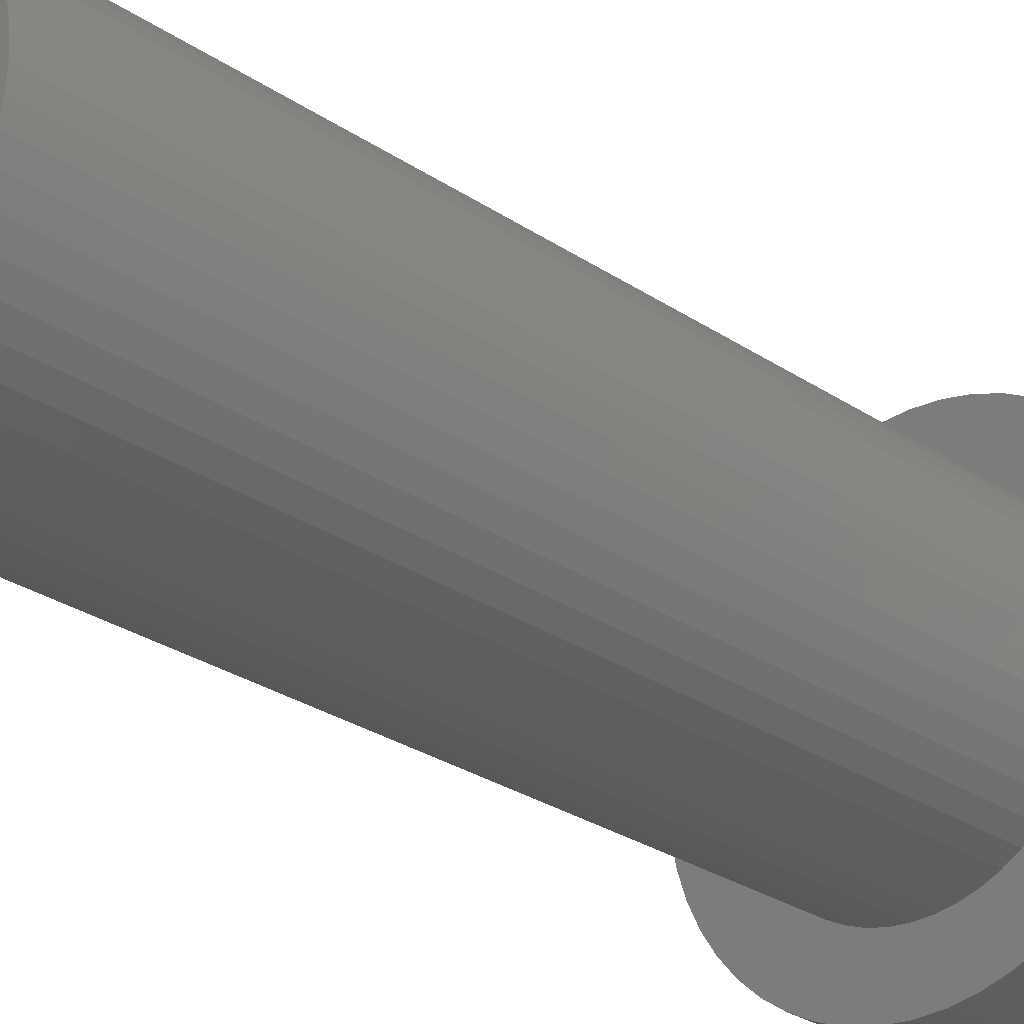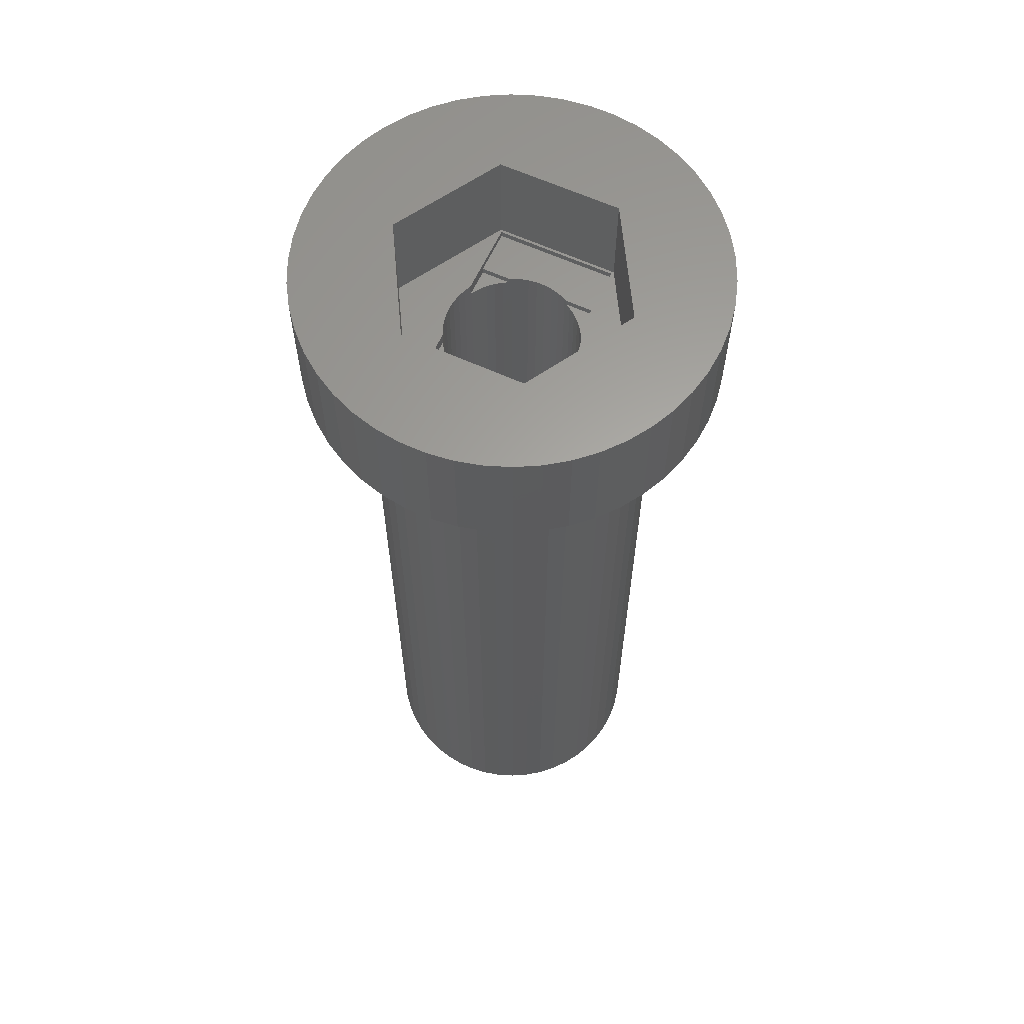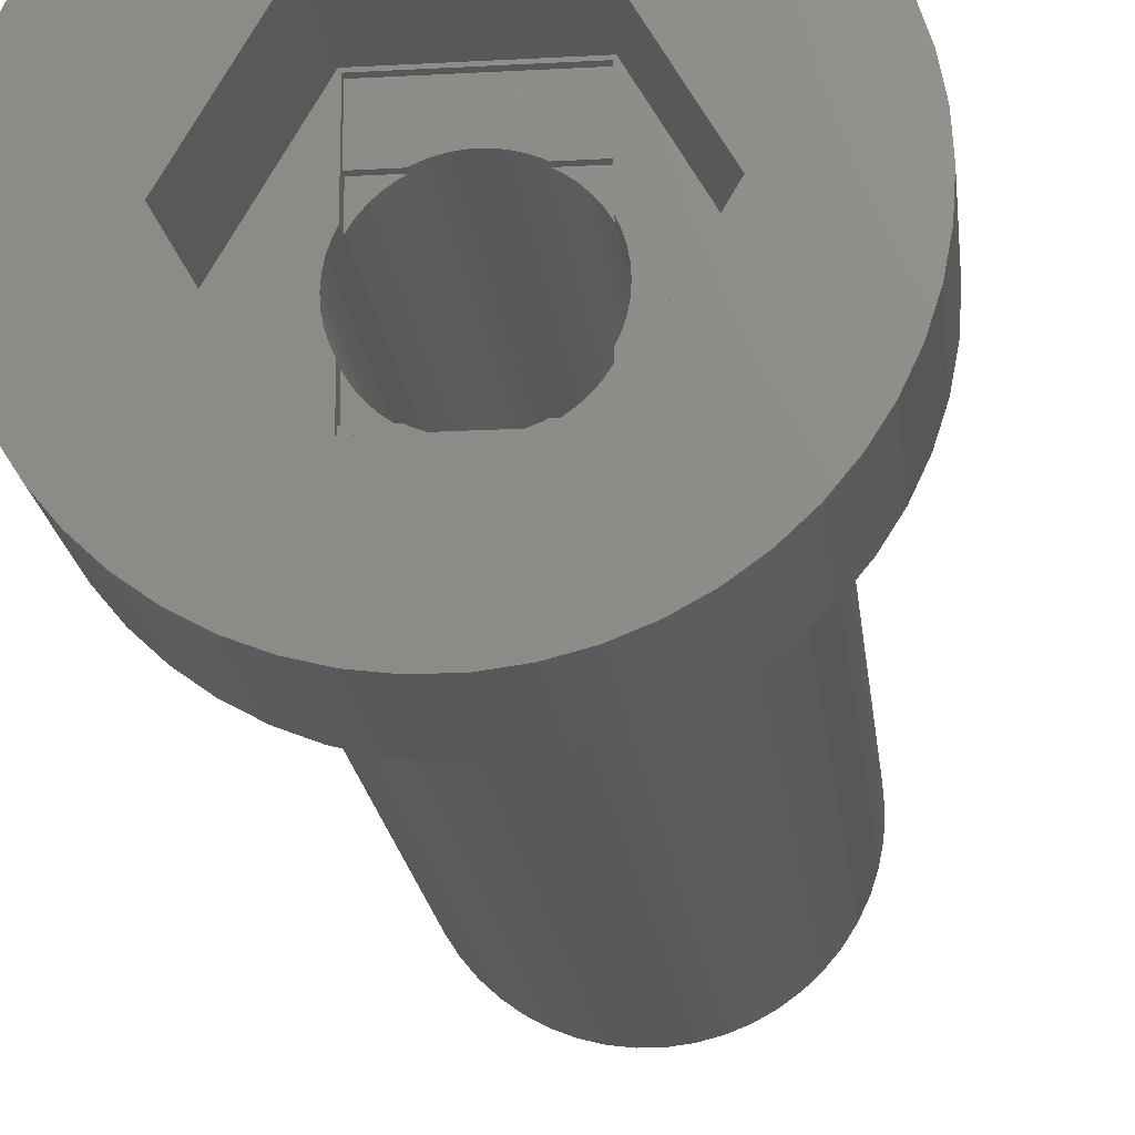
<metadata>
{"format":"stl","ext":"stl","renderer":"f3d","projection":"perspective","resolution":1024,"background":"white","views":[{"elev":-28.6,"azim":-135.0,"up":"+Y"},{"elev":62.2,"azim":-155.1,"up":"+Z"},{"elev":-19.0,"azim":6.1,"up":"+Y"}]}
</metadata>
<code>
# stl→obj: 344 verts, 688 faces
v 10 0 55
v 9.921 1.253 49
v 9.921 1.253 55
v 10 0 49
v -10 0 49
v -9.921 1.253 55
v -9.921 1.253 49
v -10 0 55
v 0.6279 9.98 49
v -0.6279 9.98 55
v 0.6279 9.98 55
v -0.6279 9.98 49
v -0.6279 -9.98 49
v 0.6279 -9.98 55
v -0.6279 -9.98 55
v 0.6279 -9.98 49
v 7.29 6.845 49
v 6.374 7.705 55
v 7.29 6.845 55
v 6.374 7.705 49
v -6.374 7.705 49
v -7.29 6.845 55
v -6.374 7.705 55
v -7.29 6.845 49
v -3.09 9.511 49
v -4.258 9.048 55
v -3.09 9.511 55
v -4.258 9.048 49
v 9.298 3.681 55
v 8.763 4.818 49
v 8.763 4.818 55
v 9.298 3.681 49
v 8.09 5.878 49
v 8.09 5.878 55
v 4.258 9.048 49
v 3.09 9.511 55
v 4.258 9.048 55
v 3.09 9.511 49
v 1.874 9.823 55
v 1.874 9.823 49
v 5.358 8.443 49
v 5.358 8.443 55
v -8.763 4.818 49
v -8.09 5.878 55
v -8.09 5.878 49
v -8.763 4.818 55
v -9.686 2.487 49
v -9.298 3.681 55
v -9.298 3.681 49
v -9.686 2.487 55
v -5.358 8.443 55
v -5.358 8.443 49
v -1.874 9.823 55
v -1.874 9.823 49
v 1.874 -9.823 55
v 1.874 -9.823 49
v 9.686 2.487 55
v 9.686 2.487 49
v 5.914 0 55
v 9.921 -1.253 55
v 9.686 -2.487 55
v 9.298 -3.681 55
v 2.957 5.122 55
v 8.763 -4.818 55
v 2.957 -5.122 55
v 8.09 -5.878 55
v 7.29 -6.845 55
v -2.957 5.122 55
v 6.374 -7.705 55
v 5.358 -8.443 55
v 4.258 -9.048 55
v 3.09 -9.511 55
v -2.957 -5.122 55
v -1.874 -9.823 55
v -3.09 -9.511 55
v -4.258 -9.048 55
v -5.358 -8.443 55
v -8.763 -4.818 55
v -5.914 0 55
v -6.374 -7.705 55
v -7.29 -6.845 55
v -8.09 -5.878 55
v -9.298 -3.681 55
v -9.686 -2.487 55
v -9.921 -1.253 55
v 9.921 -1.253 49
v 8.09 -5.878 49
v 7.29 -6.845 49
v 9.686 -2.487 49
v 9.298 -3.681 49
v -4.258 -9.048 49
v -3.09 -9.511 49
v 7 0 49
v 6.945 -0.8773 49
v 6.78 -1.741 49
v 6.945 0.8773 49
v 6.508 -2.577 49
v 8.763 -4.818 49
v 6.134 -3.372 49
v 6.78 1.741 49
v 5.663 -4.114 49
v 6.508 2.577 49
v 5.103 -4.792 49
v 6.374 -7.705 49
v 4.462 -5.394 49
v 5.358 -8.443 49
v 3.751 -5.91 49
v 4.258 -9.048 49
v 2.98 -6.334 49
v 3.09 -9.511 49
v 2.163 -6.657 49
v 1.312 -6.876 49
v 0.4395 -6.986 49
v -0.4395 -6.986 49
v -1.312 -6.876 49
v -1.874 -9.823 49
v -2.163 -6.657 49
v -2.98 -6.334 49
v -3.751 -5.91 49
v -5.358 -8.443 49
v -4.462 -5.394 49
v -6.374 -7.705 49
v -5.103 -4.792 49
v -7.29 -6.845 49
v -5.663 -4.114 49
v -8.09 -5.878 49
v -6.134 -3.372 49
v -8.763 -4.818 49
v -9.298 -3.681 49
v -6.508 -2.577 49
v 6.134 3.372 49
v 5.663 4.114 49
v 5.103 4.792 49
v 4.462 5.394 49
v 3.751 5.91 49
v 2.98 6.334 49
v 2.163 6.657 49
v 1.312 6.876 49
v 0.4395 6.986 49
v -0.4395 6.986 49
v -1.312 6.876 49
v -2.163 6.657 49
v -2.98 6.334 49
v -3.751 5.91 49
v -4.462 5.394 49
v -5.103 4.792 49
v -5.663 4.114 49
v -6.134 3.372 49
v -6.508 2.577 49
v -6.78 1.741 49
v -6.945 0.8773 49
v -7 0 49
v -6.78 -1.741 49
v -9.686 -2.487 49
v -6.945 -0.8773 49
v -9.921 -1.253 49
v 6.945 0.8773 9
v 7 0 9
v -7 0 9
v -6.945 0.8773 9
v 0.4395 6.986 9
v -0.4395 6.986 9
v 5.103 4.792 9
v 4.462 5.394 9
v -4.462 5.394 9
v -5.103 4.792 9
v -2.163 6.657 9
v -2.98 6.334 9
v 5.663 -4.114 9
v 5.103 -4.792 9
v 6.134 3.372 9
v 6.508 2.577 9
v 6.78 1.741 9
v 2.98 6.334 9
v 2.163 6.657 9
v 3.751 5.91 9
v -6.508 2.577 9
v -6.134 3.372 9
v -5.663 4.114 9
v -6.78 1.741 9
v -3.751 5.91 9
v -1.312 6.876 9
v -2.163 -6.657 9
v -1.312 -6.876 9
v 0.4395 -6.986 9
v 1.312 -6.876 9
v 5.663 4.114 9
v 1.312 6.876 9
v 6.945 -0.8773 9
v 6.508 -2.577 9
v 6.134 -3.372 9
v -5.663 -4.114 9
v -6.134 -3.372 9
v -6.508 -2.577 9
v -6.78 -1.741 9
v 2.163 -6.657 9
v 2.98 -6.334 9
v -0.4395 -6.986 9
v -2.98 -6.334 9
v -6.945 -0.8773 9
v 4.462 -5.394 9
v 3.751 -5.91 9
v 6.78 -1.741 9
v -5.103 -4.792 9
v -4.462 -5.394 9
v 3.25 0 9
v 3.224 -0.4073 9
v 3.148 -0.8082 9
v 3.224 0.4073 9
v 3.022 -1.196 9
v 2.848 -1.566 9
v 3.148 0.8082 9
v 2.629 -1.91 9
v 2.369 -2.225 9
v 3.022 1.196 9
v 2.072 -2.504 9
v 2.848 1.566 9
v 1.741 -2.744 9
v 1.384 -2.941 9
v 1.004 -3.091 9
v 0.609 -3.192 9
v 0.2041 -3.244 9
v -0.2041 -3.244 9
v -0.609 -3.192 9
v -1.004 -3.091 9
v -1.384 -2.941 9
v -1.741 -2.744 9
v -3.751 -5.91 9
v -2.072 -2.504 9
v -2.369 -2.225 9
v -2.629 -1.91 9
v -2.848 -1.566 9
v 2.629 1.91 9
v 2.369 2.225 9
v 2.072 2.504 9
v 1.741 2.744 9
v 1.384 2.941 9
v 1.004 3.091 9
v 0.609 3.192 9
v 0.2041 3.244 9
v -0.2041 3.244 9
v -0.609 3.192 9
v -1.004 3.091 9
v -1.384 2.941 9
v -1.741 2.744 9
v -2.072 2.504 9
v -2.369 2.225 9
v -2.629 1.91 9
v -2.848 1.566 9
v -3.022 1.196 9
v -3.148 0.8082 9
v -3.224 0.4073 9
v -3.25 0 9
v -3.022 -1.196 9
v -3.148 -0.8082 9
v -3.224 -0.4073 9
v -2.875 -1.508 50
v -2.875 -2.875 49.7
v -2.875 -1.508 49.4
v -2.875 -5 50
v -2.875 -5 49.7
v -2.875 -2.875 49.4
v -2.875 5 50
v -2.875 2.875 49.7
v -2.875 5 49.7
v -2.875 1.508 50
v -2.875 1.508 49.4
v -2.875 2.875 49.4
v -2.957 -5.122 50
v -5.914 0 50
v -3.022 -1.196 50
v -3.148 -0.8082 50
v -3.224 -0.4073 50
v -3.25 0 50
v 2.957 5.122 50
v 2.875 5 50
v -2.957 5.122 50
v -3.022 1.196 50
v -3.148 0.8082 50
v -3.224 0.4073 50
v 5.914 0 50
v 3.224 0.4073 50
v 3.25 0 50
v 3.148 0.8082 50
v 3.022 1.196 50
v 2.875 1.508 50
v 3.224 -0.4073 50
v 3.148 -0.8082 50
v 3.022 -1.196 50
v 2.875 -1.508 50
v 2.957 -5.122 50
v 2.875 -5 50
v 2.875 -2.875 49.7
v 2.875 -1.508 49.4
v 2.875 -2.875 49.4
v 2.875 -5 49.7
v 2.875 2.875 49.4
v 2.875 1.508 49.4
v 2.875 2.875 49.7
v 2.875 5 49.7
v 1.503 -2.875 49.7
v 1.384 -2.941 49.7
v 1.004 -3.091 49.7
v 0.609 -3.192 49.7
v 0.2041 -3.244 49.7
v -0.2041 -3.244 49.7
v -0.609 -3.192 49.7
v -1.004 -3.091 49.7
v -1.384 -2.941 49.7
v -1.503 -2.875 49.7
v 1.503 2.875 49.7
v 1.384 2.941 49.7
v 1.004 3.091 49.7
v 0.609 3.192 49.7
v 0.2041 3.244 49.7
v -0.2041 3.244 49.7
v -0.609 3.192 49.7
v -1.004 3.091 49.7
v -1.384 2.941 49.7
v -1.503 2.875 49.7
v 1.503 2.875 49.4
v -1.503 2.875 49.4
v -1.741 -2.744 49.4
v -1.503 -2.875 49.4
v -2.072 -2.504 49.4
v -2.369 -2.225 49.4
v -2.629 -1.91 49.4
v -2.848 -1.566 49.4
v 2.848 1.566 49.4
v 2.629 1.91 49.4
v 2.369 2.225 49.4
v 2.072 2.504 49.4
v 1.741 2.744 49.4
v -1.741 2.744 49.4
v -2.072 2.504 49.4
v -2.369 2.225 49.4
v -2.629 1.91 49.4
v -2.848 1.566 49.4
v 2.848 -1.566 49.4
v 2.629 -1.91 49.4
v 2.369 -2.225 49.4
v 2.072 -2.504 49.4
v 1.741 -2.744 49.4
v 1.503 -2.875 49.4
f 1 2 3
f 2 1 4
f 5 6 7
f 6 5 8
f 9 10 11
f 10 9 12
f 13 14 15
f 14 13 16
f 17 18 19
f 18 17 20
f 21 22 23
f 22 21 24
f 25 26 27
f 26 25 28
f 29 30 31
f 30 29 32
f 31 33 34
f 33 31 30
f 35 36 37
f 36 35 38
f 38 39 36
f 39 38 40
f 41 37 42
f 37 41 35
f 43 44 45
f 44 43 46
f 45 22 24
f 22 45 44
f 47 48 49
f 48 47 50
f 28 51 26
f 51 28 52
f 12 53 10
f 53 12 54
f 16 55 14
f 55 16 56
f 57 32 29
f 32 57 58
f 3 58 57
f 58 3 2
f 34 17 19
f 17 34 33
f 40 11 39
f 11 40 9
f 20 42 18
f 42 20 41
f 49 46 43
f 46 49 48
f 7 50 47
f 50 7 6
f 59 1 3
f 59 3 57
f 1 59 60
f 59 57 29
f 60 59 61
f 59 29 31
f 61 59 62
f 63 31 34
f 62 59 64
f 63 34 19
f 65 64 59
f 63 19 18
f 64 65 66
f 66 65 67
f 63 18 42
f 63 42 37
f 63 37 36
f 31 63 59
f 39 63 36
f 11 63 39
f 10 63 11
f 68 10 53
f 10 68 63
f 27 68 53
f 26 68 27
f 51 68 26
f 23 68 51
f 22 68 23
f 67 65 69
f 69 65 70
f 70 65 71
f 71 65 72
f 65 55 72
f 65 14 55
f 65 15 14
f 73 15 65
f 15 73 74
f 73 75 74
f 73 76 75
f 73 77 76
f 78 73 79
f 73 80 77
f 44 68 22
f 46 68 44
f 73 81 80
f 68 46 79
f 73 82 81
f 48 79 46
f 73 78 82
f 50 79 48
f 79 83 78
f 6 79 50
f 79 84 83
f 8 79 6
f 79 85 84
f 79 8 85
f 54 27 53
f 27 54 25
f 60 4 1
f 4 60 86
f 67 87 66
f 87 67 88
f 62 89 61
f 89 62 90
f 61 86 60
f 86 61 89
f 91 75 76
f 75 91 92
f 93 4 86
f 94 86 89
f 4 93 2
f 95 89 90
f 96 2 93
f 97 90 98
f 2 96 58
f 99 98 87
f 100 58 96
f 101 87 88
f 58 100 32
f 102 32 100
f 86 94 93
f 89 95 94
f 90 97 95
f 103 88 104
f 98 99 97
f 87 101 99
f 105 104 106
f 88 103 101
f 104 105 103
f 107 106 108
f 106 107 105
f 109 108 110
f 108 109 107
f 110 111 109
f 56 111 110
f 56 112 111
f 16 112 56
f 16 113 112
f 16 114 113
f 13 114 16
f 13 115 114
f 116 115 13
f 116 117 115
f 92 117 116
f 117 92 118
f 91 118 92
f 118 91 119
f 120 119 91
f 119 120 121
f 122 121 120
f 121 122 123
f 124 123 122
f 123 124 125
f 126 125 124
f 125 126 127
f 128 127 126
f 129 130 128
f 127 128 130
f 32 102 30
f 131 30 102
f 30 131 33
f 132 33 131
f 33 132 17
f 133 17 132
f 17 133 20
f 134 20 133
f 20 134 41
f 135 41 134
f 41 135 35
f 136 35 135
f 35 136 38
f 137 38 136
f 137 40 38
f 138 40 137
f 138 9 40
f 139 9 138
f 140 9 139
f 140 12 9
f 141 12 140
f 141 54 12
f 142 54 141
f 25 142 143
f 142 25 54
f 28 143 144
f 143 28 25
f 52 144 145
f 21 145 146
f 144 52 28
f 24 146 147
f 45 147 148
f 145 21 52
f 43 148 149
f 49 149 150
f 47 150 151
f 146 24 21
f 7 151 152
f 130 129 153
f 154 153 129
f 147 45 24
f 153 154 155
f 148 43 45
f 156 155 154
f 149 49 43
f 155 156 152
f 150 47 49
f 5 152 156
f 151 7 47
f 152 5 7
f 110 71 72
f 71 110 108
f 52 23 51
f 23 52 21
f 108 70 71
f 70 108 106
f 66 98 64
f 98 66 87
f 124 82 126
f 82 124 81
f 129 84 154
f 84 129 83
f 56 72 55
f 72 56 110
f 104 67 69
f 67 104 88
f 106 69 70
f 69 106 104
f 64 90 62
f 90 64 98
f 116 15 74
f 15 116 13
f 120 76 77
f 76 120 91
f 92 74 75
f 74 92 116
f 126 78 128
f 78 126 82
f 128 83 129
f 83 128 78
f 154 85 156
f 85 154 84
f 156 8 5
f 8 156 85
f 124 80 81
f 80 124 122
f 122 77 80
f 77 122 120
f 93 157 96
f 157 93 158
f 159 151 160
f 151 159 152
f 161 140 139
f 140 161 162
f 163 134 133
f 134 163 164
f 165 146 145
f 146 165 166
f 167 143 142
f 143 167 168
f 103 169 101
f 169 103 170
f 102 171 131
f 171 102 172
f 96 173 100
f 173 96 157
f 174 137 136
f 137 174 175
f 164 135 134
f 135 164 176
f 177 148 178
f 148 177 149
f 178 147 179
f 147 178 148
f 180 149 177
f 149 180 150
f 181 145 144
f 145 181 165
f 162 141 140
f 141 162 182
f 183 115 117
f 115 183 184
f 185 112 113
f 112 185 186
f 100 172 102
f 172 100 173
f 132 163 133
f 163 132 187
f 131 187 132
f 187 131 171
f 175 138 137
f 138 175 188
f 188 139 138
f 139 188 161
f 176 136 135
f 136 176 174
f 179 146 166
f 146 179 147
f 160 150 180
f 150 160 151
f 168 144 143
f 144 168 181
f 182 142 141
f 142 182 167
f 94 158 93
f 158 94 189
f 99 190 97
f 190 99 191
f 101 191 99
f 191 101 169
f 192 127 193
f 127 192 125
f 193 130 194
f 130 193 127
f 194 153 195
f 153 194 130
f 196 109 111
f 109 196 197
f 186 111 112
f 111 186 196
f 198 113 114
f 113 198 185
f 199 117 118
f 117 199 183
f 200 152 159
f 152 200 155
f 201 103 105
f 103 201 170
f 197 107 109
f 107 197 202
f 97 203 95
f 203 97 190
f 95 189 94
f 189 95 203
f 184 114 115
f 114 184 198
f 204 121 123
f 121 204 205
f 204 125 192
f 125 204 123
f 206 158 189
f 207 189 203
f 158 206 157
f 208 203 190
f 209 157 206
f 210 190 191
f 157 209 173
f 211 191 169
f 212 173 209
f 213 169 170
f 173 212 172
f 214 170 201
f 215 172 212
f 216 201 202
f 172 215 171
f 217 171 215
f 189 207 206
f 203 208 207
f 190 210 208
f 218 202 197
f 191 211 210
f 169 213 211
f 170 214 213
f 219 197 196
f 201 216 214
f 202 218 216
f 197 219 218
f 220 196 186
f 196 220 219
f 186 221 220
f 185 221 186
f 185 222 221
f 185 223 222
f 198 223 185
f 198 224 223
f 184 224 198
f 224 184 225
f 183 225 184
f 225 183 226
f 199 226 183
f 226 199 227
f 228 227 199
f 227 228 229
f 205 229 228
f 229 205 230
f 204 230 205
f 230 204 231
f 192 231 204
f 231 192 232
f 193 232 192
f 171 217 187
f 233 187 217
f 187 233 163
f 234 163 233
f 163 234 164
f 235 164 234
f 164 235 176
f 236 176 235
f 176 236 174
f 237 174 236
f 174 237 175
f 238 175 237
f 175 238 188
f 239 188 238
f 239 161 188
f 240 161 239
f 241 161 240
f 241 162 161
f 242 162 241
f 182 242 243
f 242 182 162
f 167 243 244
f 168 244 245
f 181 245 246
f 243 167 182
f 165 246 247
f 166 247 248
f 179 248 249
f 244 168 167
f 178 249 250
f 177 250 251
f 180 251 252
f 160 252 253
f 232 193 254
f 245 181 168
f 194 254 193
f 246 165 181
f 254 194 255
f 247 166 165
f 195 255 194
f 248 179 166
f 255 195 256
f 249 178 179
f 200 256 195
f 250 177 178
f 256 200 253
f 251 180 177
f 159 253 200
f 252 160 180
f 253 159 160
f 195 155 200
f 155 195 153
f 202 105 107
f 105 202 201
f 228 118 119
f 118 228 199
f 205 119 121
f 119 205 228
f 257 258 259
f 260 258 257
f 258 260 261
f 259 258 262
f 263 264 265
f 266 264 263
f 267 264 266
f 264 267 268
f 257 269 260
f 270 257 271
f 270 271 272
f 270 272 273
f 270 273 274
f 257 270 269
f 275 263 276
f 277 263 275
f 277 266 263
f 270 266 277
f 266 270 278
f 278 270 279
f 279 270 280
f 280 270 274
f 281 282 283
f 281 284 282
f 281 285 284
f 286 281 275
f 286 275 276
f 281 286 285
f 287 281 283
f 288 281 287
f 289 281 288
f 290 281 289
f 281 290 291
f 292 291 290
f 260 291 292
f 291 260 269
f 293 294 295
f 294 293 290
f 292 293 296
f 293 292 290
f 297 298 299
f 299 276 300
f 299 286 276
f 286 299 298
f 265 276 263
f 276 265 300
f 301 296 293
f 302 296 301
f 303 296 302
f 304 296 303
f 305 296 304
f 306 296 305
f 261 306 307
f 261 307 308
f 261 308 309
f 261 310 258
f 310 261 309
f 306 261 296
f 300 311 299
f 300 312 311
f 300 313 312
f 300 314 313
f 300 315 314
f 300 316 315
f 265 316 300
f 316 265 317
f 317 265 318
f 318 265 319
f 265 320 319
f 320 265 264
f 296 260 292
f 260 296 261
f 321 299 311
f 299 321 297
f 268 320 264
f 320 268 322
f 323 262 324
f 325 262 323
f 326 262 325
f 327 262 326
f 328 262 327
f 262 328 259
f 297 329 298
f 297 330 329
f 297 331 330
f 297 332 331
f 297 333 332
f 333 297 321
f 268 334 322
f 268 335 334
f 268 336 335
f 268 337 336
f 268 338 337
f 338 268 267
f 339 295 294
f 340 295 339
f 341 295 340
f 342 295 341
f 343 295 342
f 295 343 344
f 295 301 293
f 301 295 344
f 324 258 310
f 258 324 262
f 217 298 329
f 215 298 217
f 285 298 215
f 298 285 286
f 279 250 278
f 250 279 251
f 217 330 233
f 330 217 329
f 238 312 313
f 312 238 237
f 244 318 319
f 318 244 243
f 266 278 267
f 267 249 338
f 250 267 278
f 267 250 249
f 208 287 207
f 287 208 288
f 236 332 333
f 332 236 235
f 280 251 279
f 251 280 252
f 337 247 336
f 247 337 248
f 334 245 322
f 322 319 320
f 244 322 245
f 322 244 319
f 242 316 317
f 316 242 241
f 206 282 209
f 282 206 283
f 210 288 208
f 288 210 289
f 216 343 342
f 343 216 218
f 209 284 212
f 284 209 282
f 212 285 215
f 285 212 284
f 235 331 332
f 331 235 234
f 233 331 234
f 331 233 330
f 241 315 316
f 315 241 240
f 239 313 314
f 313 239 238
f 312 321 311
f 237 321 312
f 237 333 321
f 333 237 236
f 274 252 280
f 252 274 253
f 338 248 337
f 248 338 249
f 243 317 318
f 317 243 242
f 246 334 335
f 334 246 245
f 247 335 336
f 335 247 246
f 207 283 206
f 283 207 287
f 213 339 211
f 339 213 340
f 222 306 305
f 306 222 223
f 271 255 272
f 255 271 254
f 259 271 257
f 271 259 254
f 328 254 259
f 254 328 232
f 221 305 304
f 305 221 222
f 214 340 213
f 340 214 341
f 240 314 315
f 314 240 239
f 225 309 308
f 309 225 226
f 273 253 274
f 253 273 256
f 220 304 303
f 304 220 221
f 343 218 344
f 344 302 301
f 219 344 218
f 344 219 302
f 214 342 341
f 342 214 216
f 210 294 289
f 211 294 210
f 294 211 339
f 289 294 290
f 227 325 323
f 325 227 229
f 224 308 307
f 308 224 225
f 326 231 327
f 231 326 230
f 327 232 328
f 232 327 231
f 229 326 325
f 326 229 230
f 272 256 273
f 256 272 255
f 309 324 310
f 226 324 309
f 226 323 324
f 323 226 227
f 223 307 306
f 307 223 224
f 219 303 302
f 303 219 220
f 79 277 68
f 277 79 270
f 277 63 68
f 63 277 275
f 291 59 281
f 59 291 65
f 281 63 275
f 63 281 59
f 291 73 65
f 73 291 269
f 73 270 79
f 270 73 269

</code>
